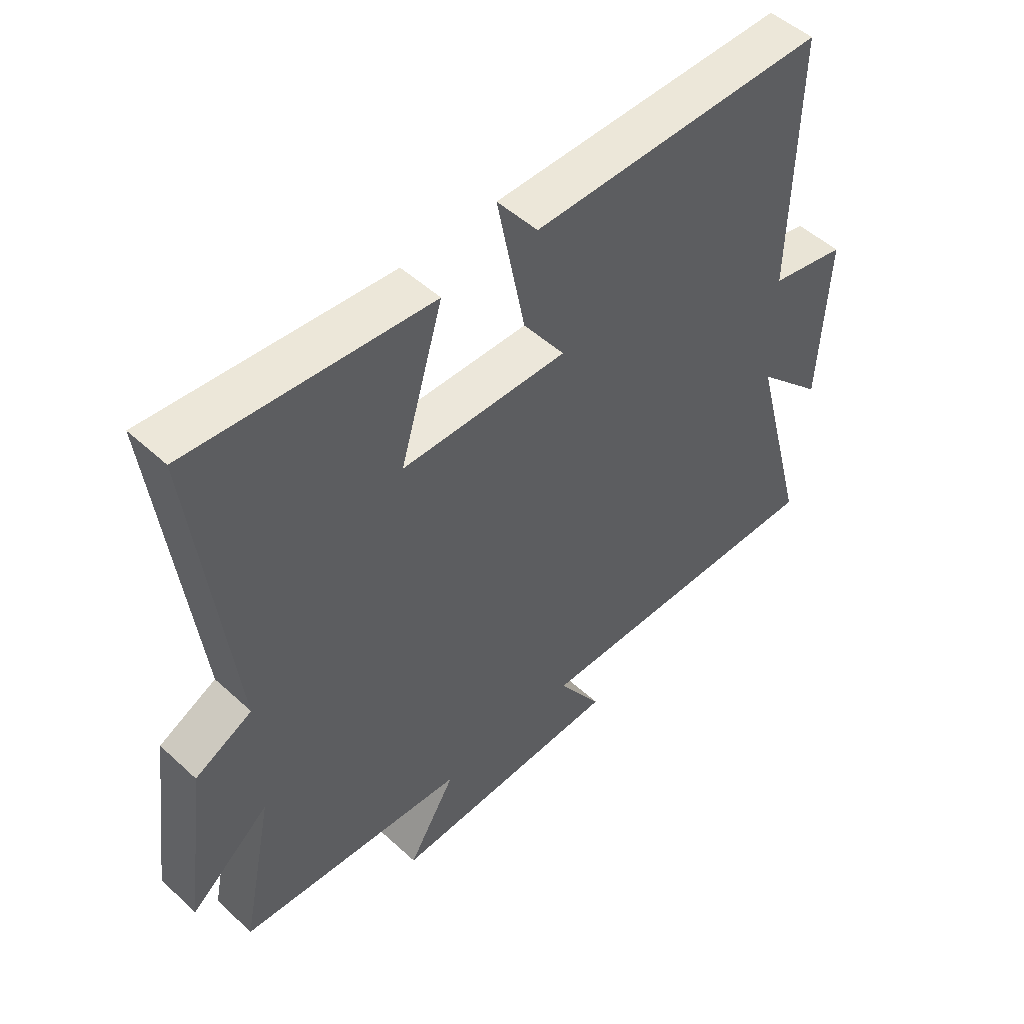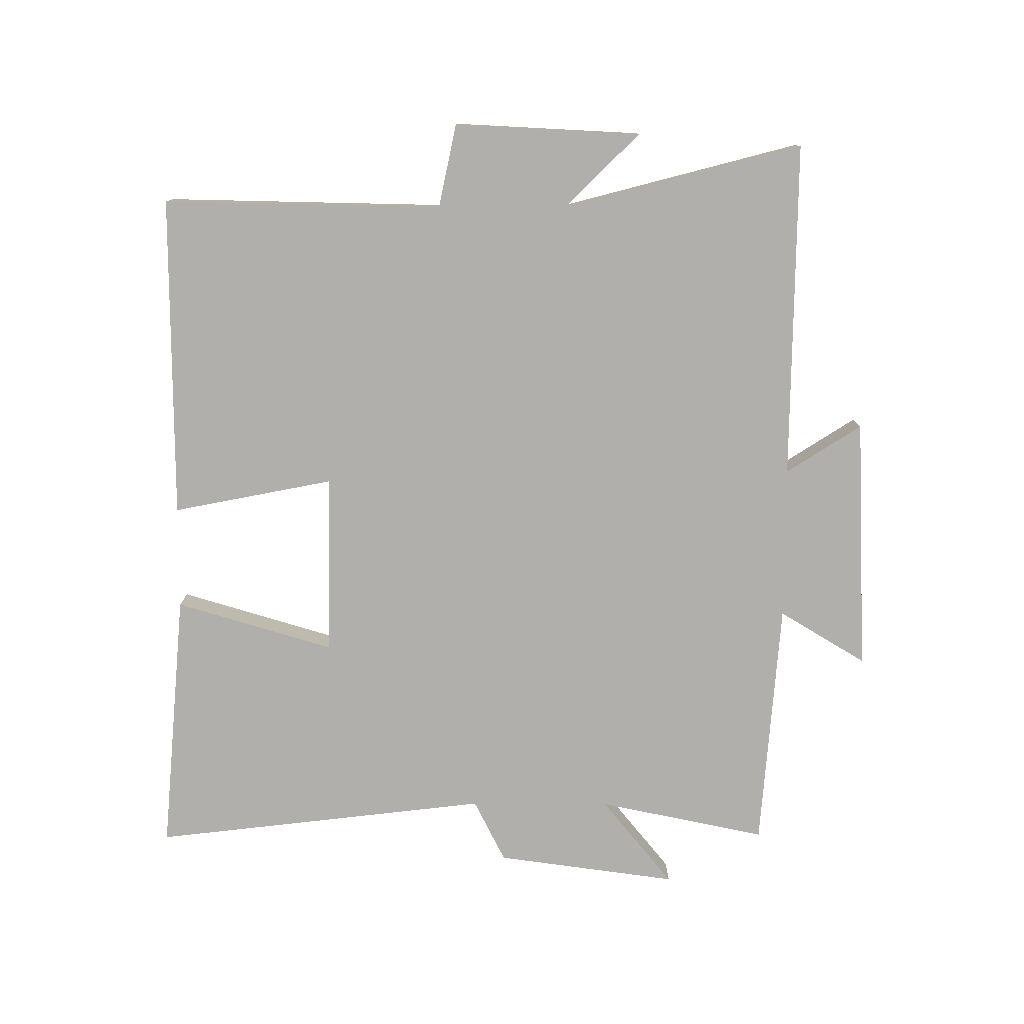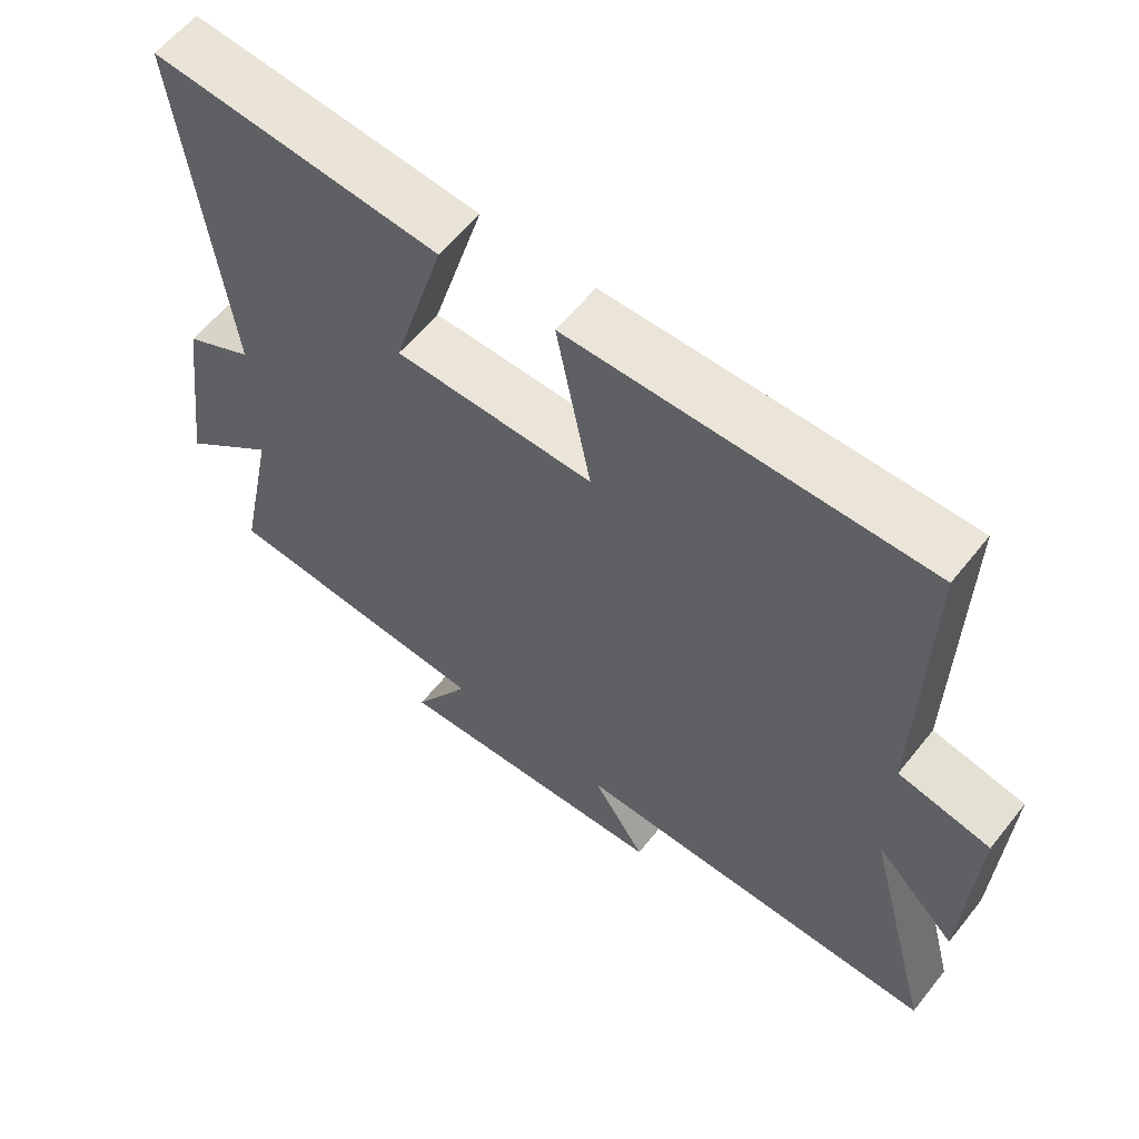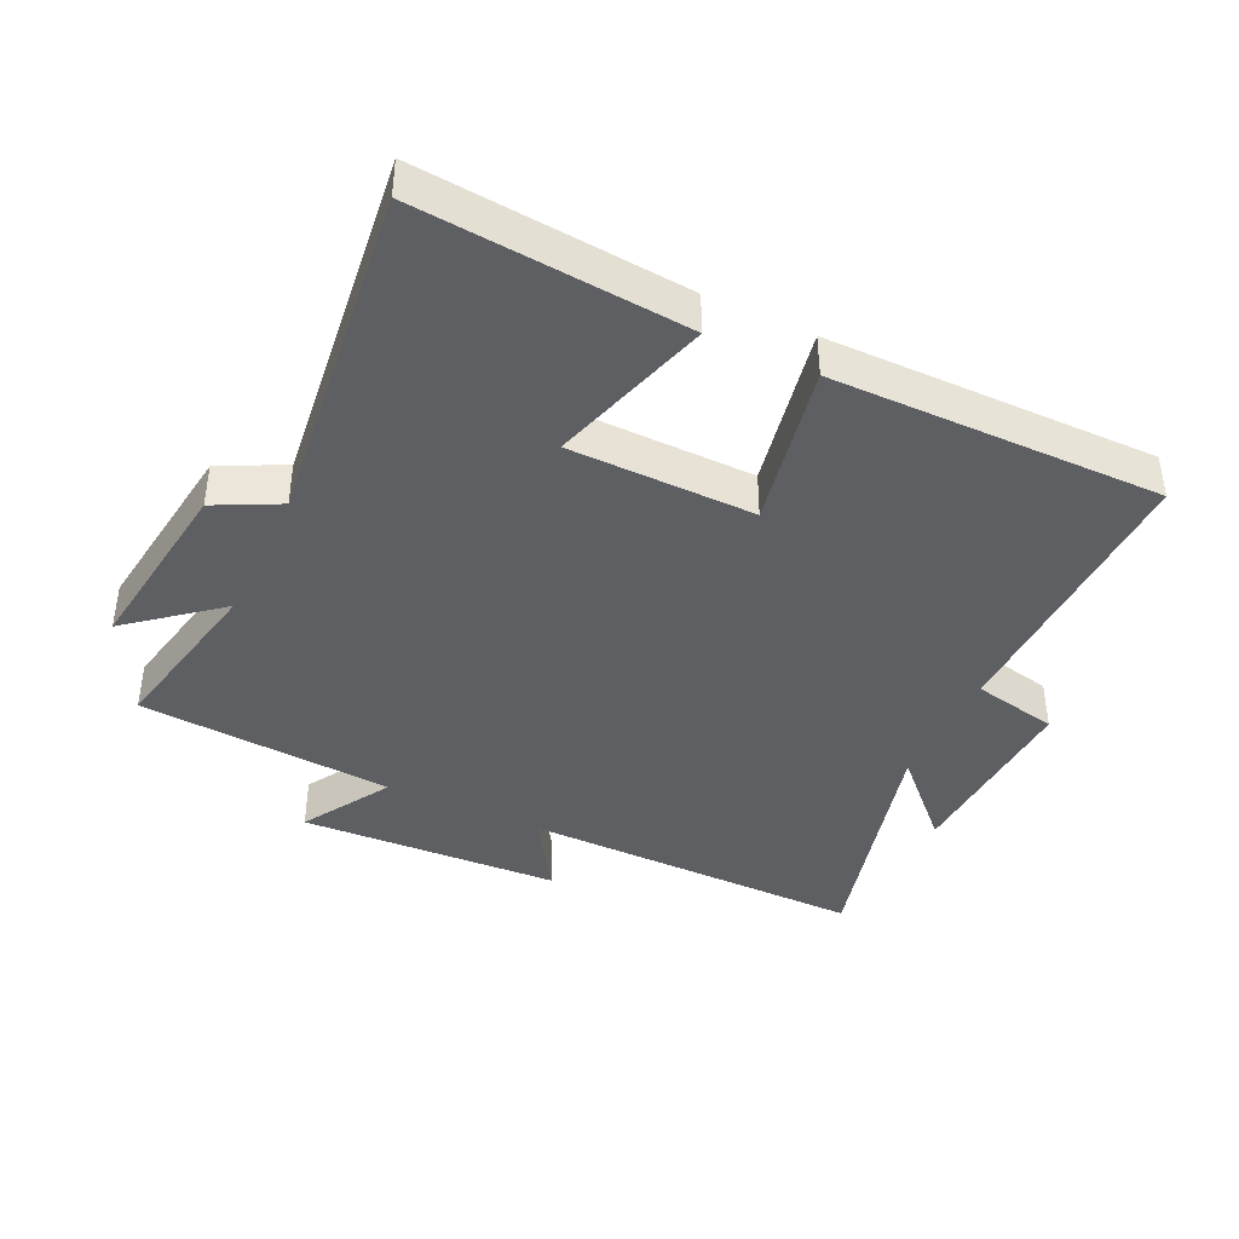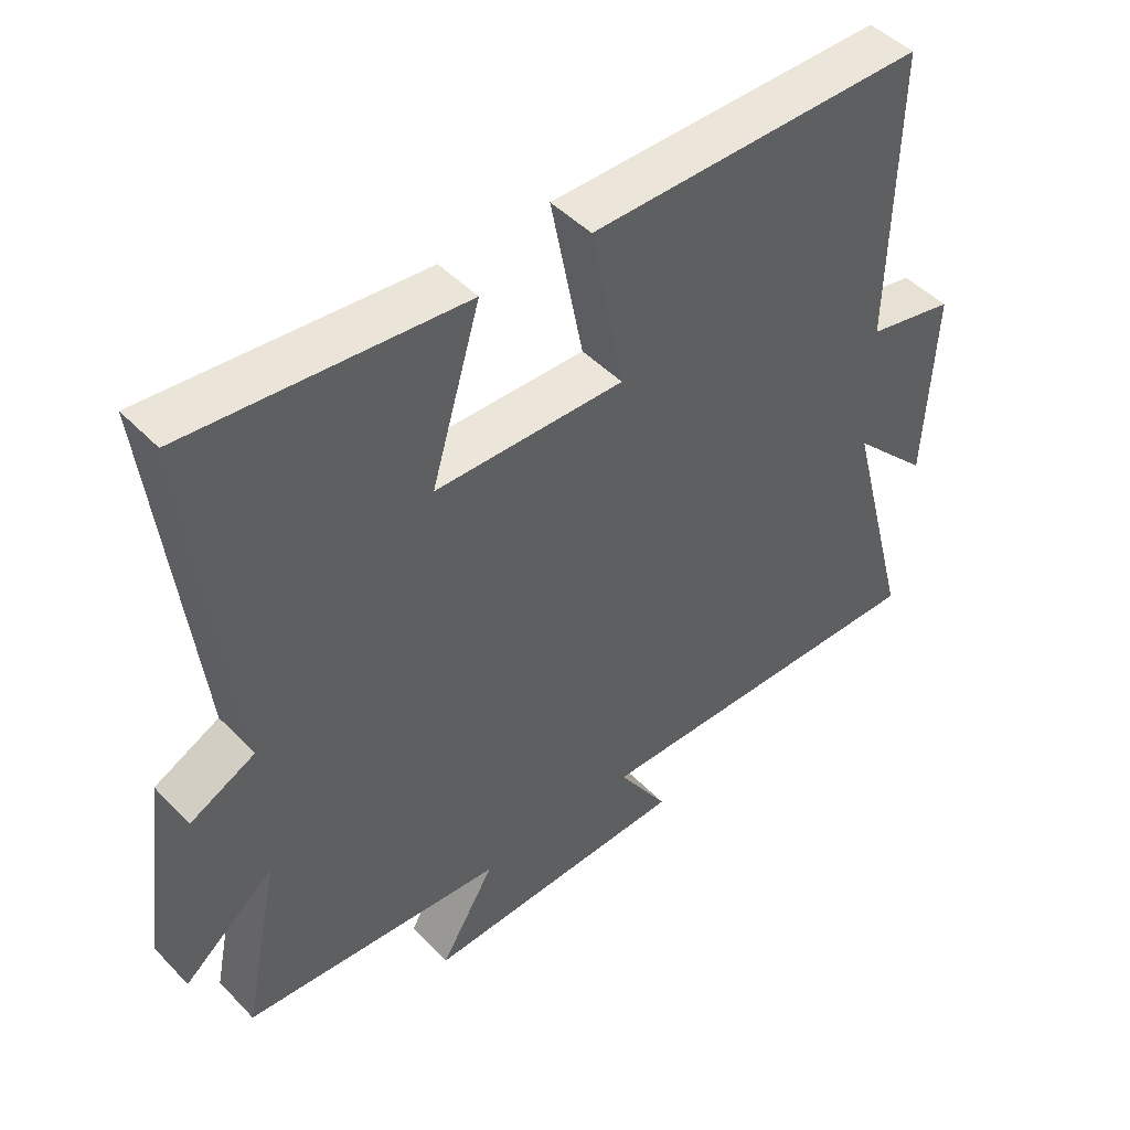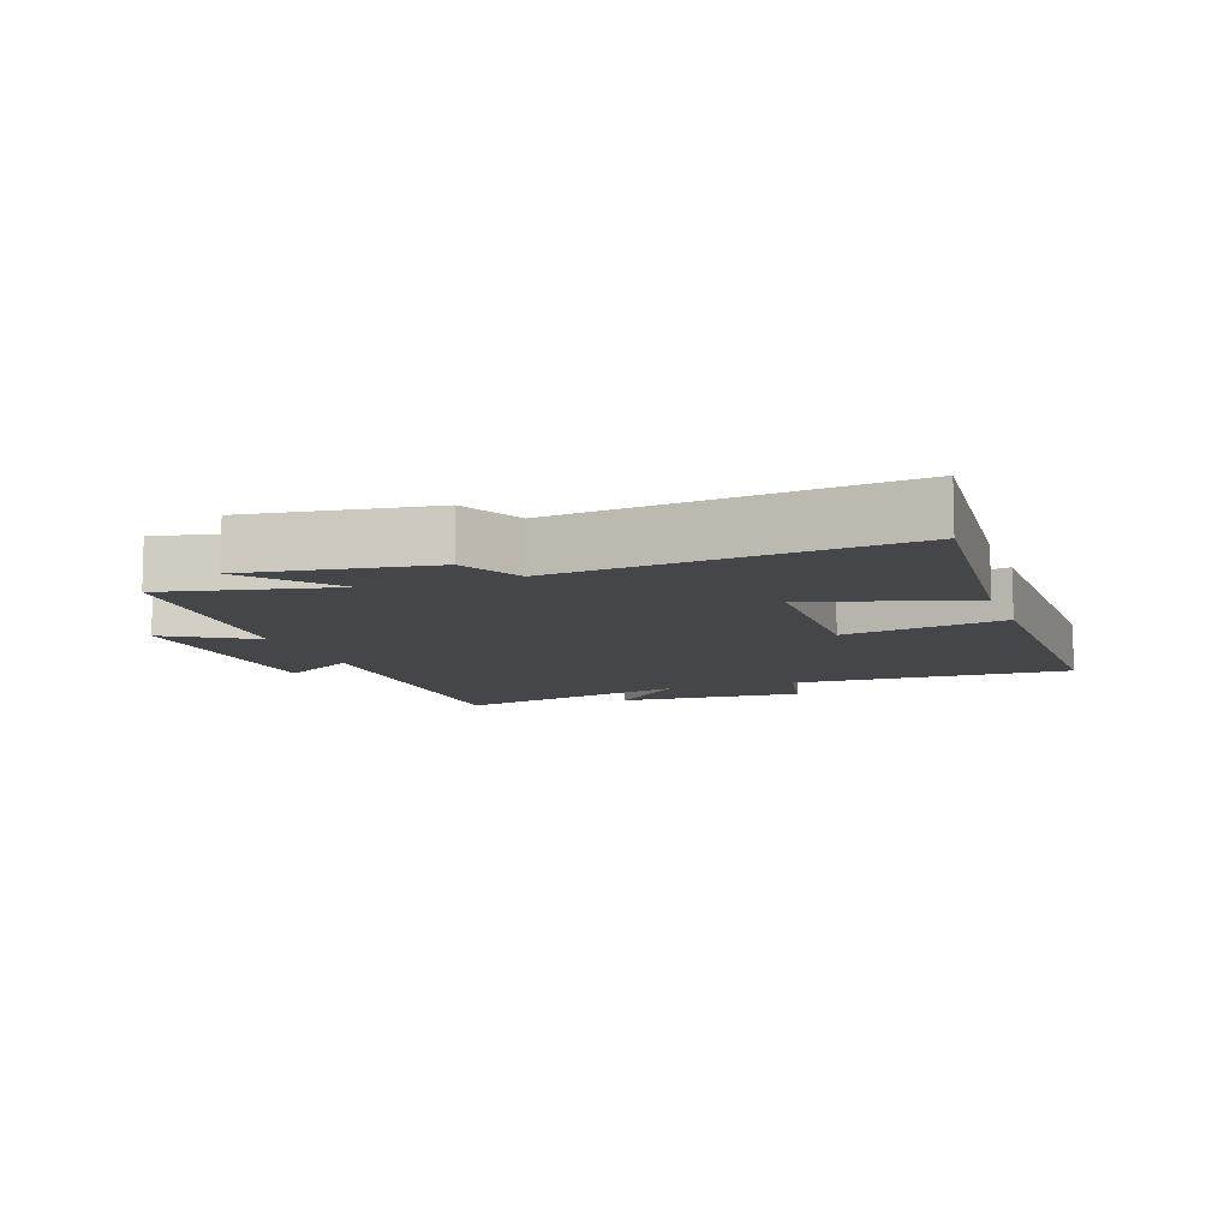
<metadata>
{"format":"obj","ext":"obj","renderer":"f3d","projection":"perspective","resolution":1024,"background":"white","views":[{"elev":50.3,"azim":-44.9,"up":"+Z"},{"elev":-78.3,"azim":89.8,"up":"+Y"},{"elev":59.3,"azim":38.3,"up":"+Z"},{"elev":-40.7,"azim":-25.3,"up":"+Y"},{"elev":46.7,"azim":-40.9,"up":"+Z"},{"elev":-9.4,"azim":-70.8,"up":"+Y"}]}
</metadata>
<code>
v 0.508 0.07 0.503
v 0.5 0.07 0.068
v 0.63 0.07 0.041
v 0.616 0.07 -0.249
v 0.5 0.07 -0.132
v 0.598 0.07 -0.505
v 0.074 0.07 -0.5
v 0.149 0.07 -0.617
v -0.247 0.07 -0.635
v -0.166 0.07 -0.5
v -0.554 0.07 -0.471
v -0.5 0.07 -0.209
v -0.635 0.07 -0.32
v -0.597 0.07 -0.038
v -0.5 0.07 0.011
v -0.562 0.07 0.535
v -0.154 0.07 0.5
v -0.227 0.07 0.254
v 0.055 0.07 0.25
v 0.006 0.07 0.5
v 0.508 0 0.503
v 0.5 0 0.068
v 0.63 0 0.041
v 0.616 0 -0.249
v 0.5 0 -0.132
v 0.598 0 -0.505
v 0.074 0 -0.5
v 0.149 0 -0.617
v -0.247 0 -0.635
v -0.166 0 -0.5
v -0.554 0 -0.471
v -0.5 0 -0.209
v -0.635 0 -0.32
v -0.597 0 -0.038
v -0.5 0 0.011
v -0.562 0 0.535
v -0.154 0 0.5
v -0.227 0 0.254
v 0.055 0 0.25
v 0.006 0 0.5
f 19 20 1 2
f 18 19 2
f 15 16 17 18
f 15 18 2
f 12 13 14 15
f 12 15 2 3
f 10 11 12 3
f 7 8 9 10
f 7 10 3
f 5 6 7
f 5 7 3
f 3 4 5
f 22 21 40 39
f 22 39 38
f 38 37 36 35
f 22 38 35
f 35 34 33 32
f 23 22 35 32
f 23 32 31 30
f 30 29 28 27
f 23 30 27
f 27 26 25
f 23 27 25
f 25 24 23
f 1 21 22 2
f 2 22 23 3
f 3 23 24 4
f 4 24 25 5
f 5 25 26 6
f 6 26 27 7
f 7 27 28 8
f 8 28 29 9
f 9 29 30 10
f 10 30 31 11
f 11 31 32 12
f 12 32 33 13
f 13 33 34 14
f 14 34 35 15
f 15 35 36 16
f 16 36 37 17
f 17 37 38 18
f 18 38 39 19
f 19 39 40 20
f 20 40 21 1

</code>
